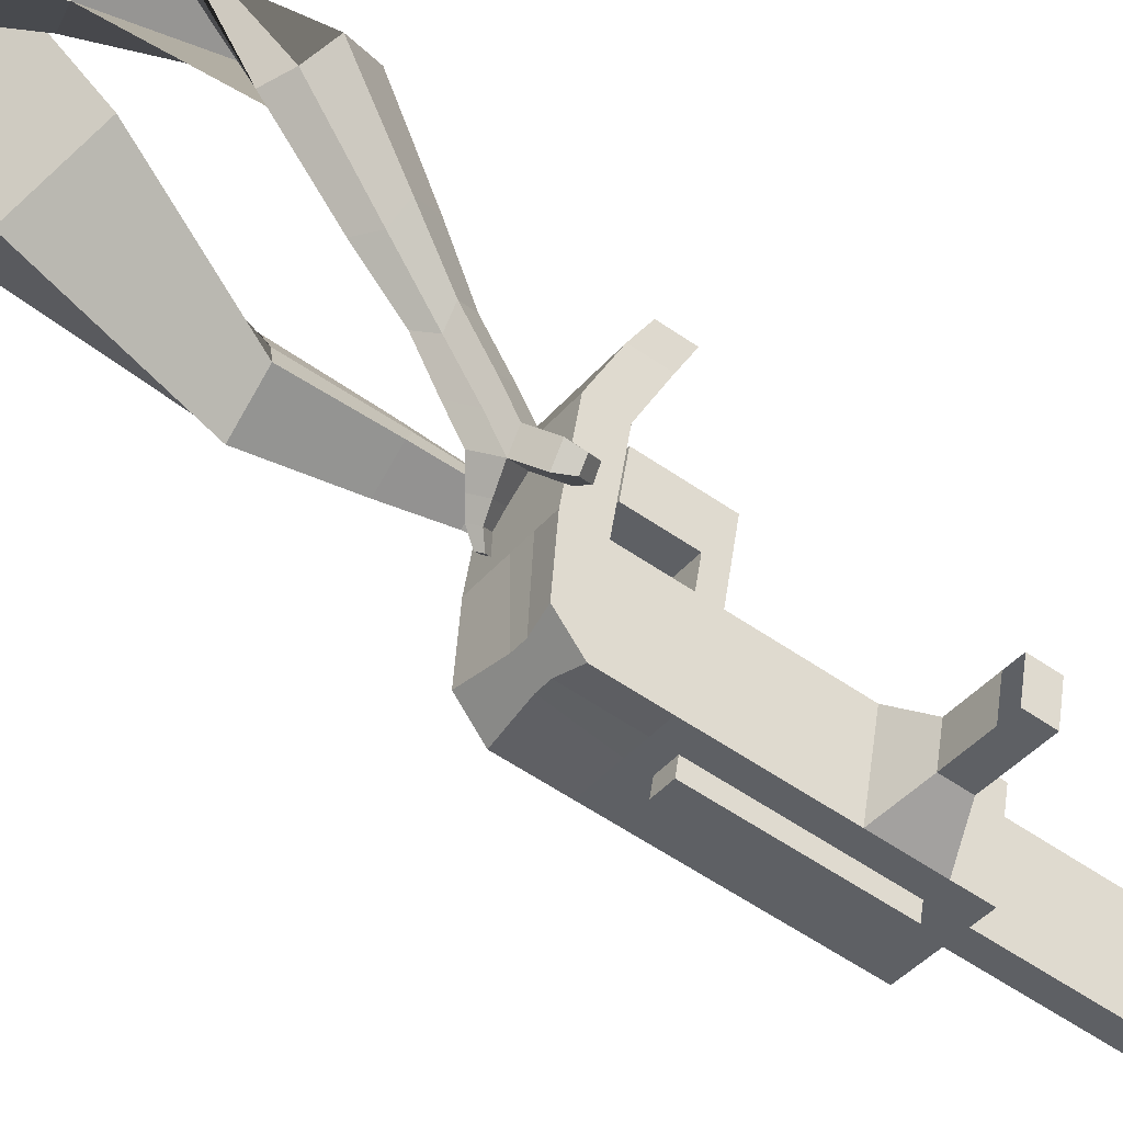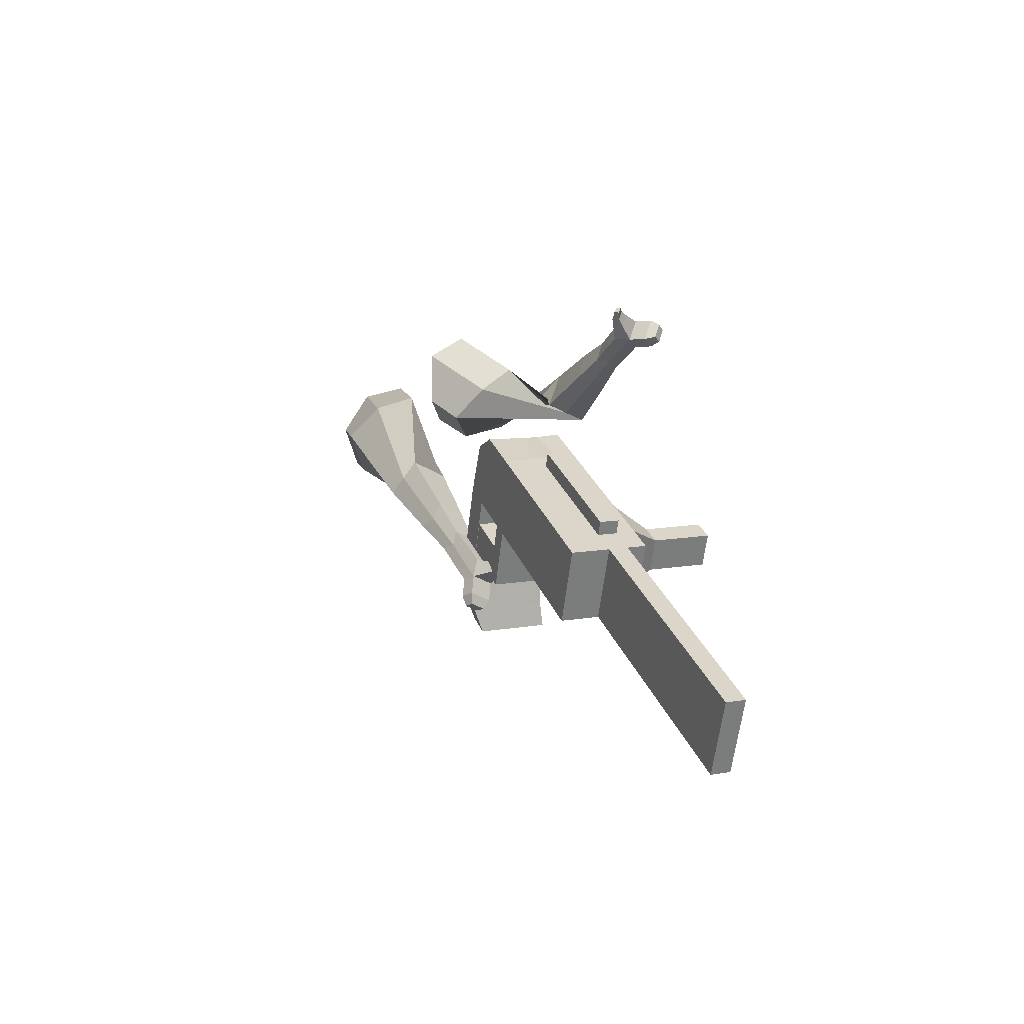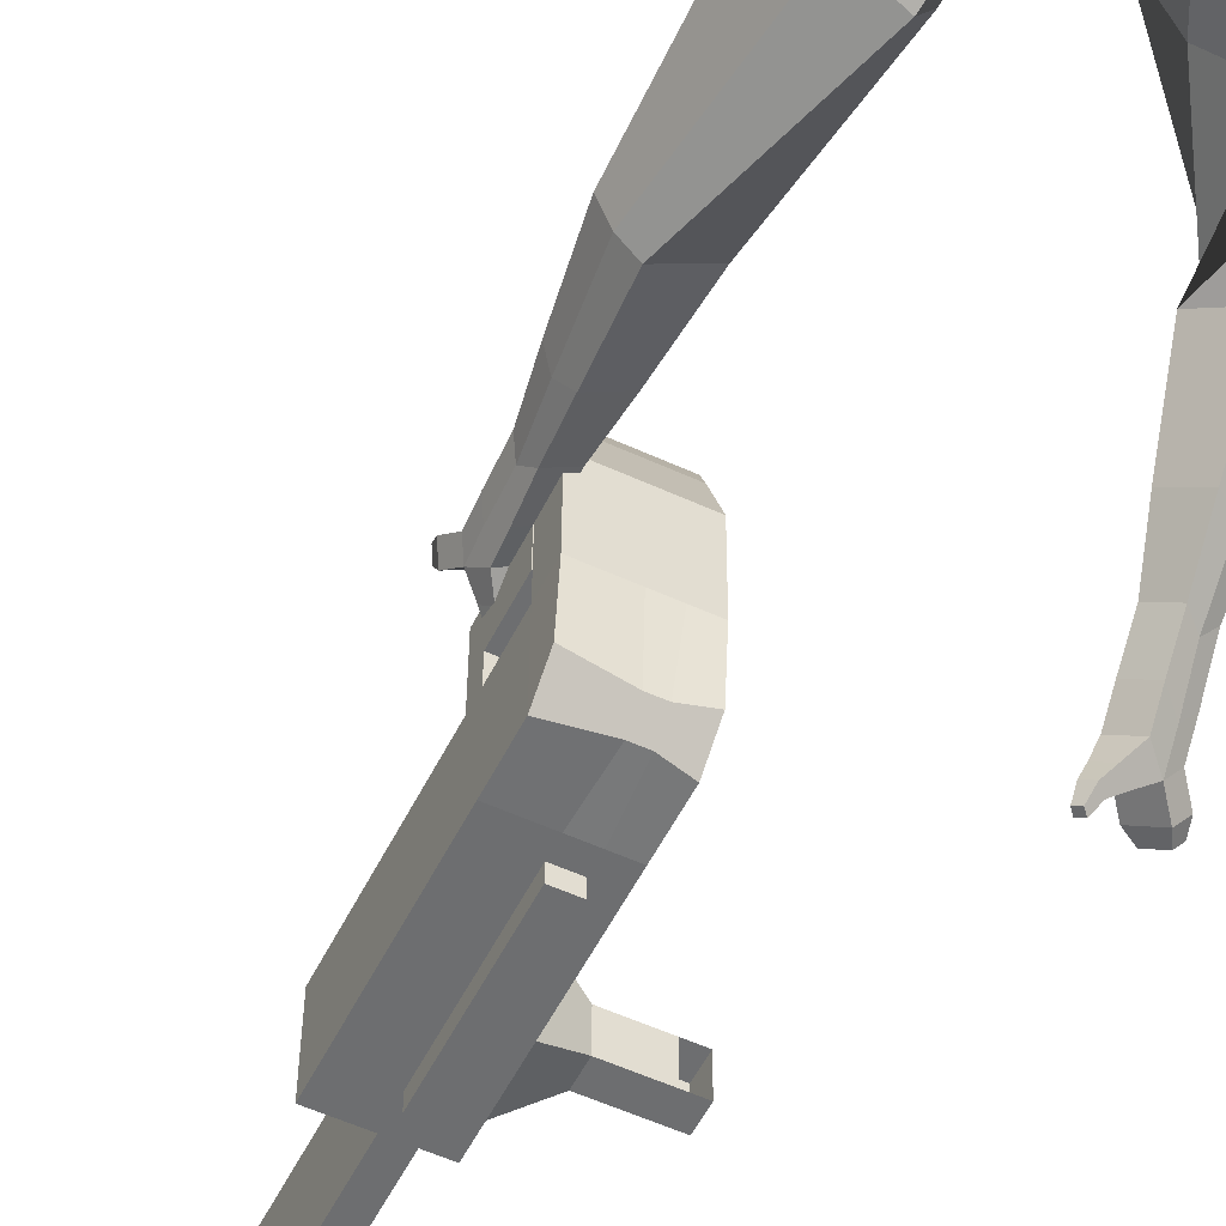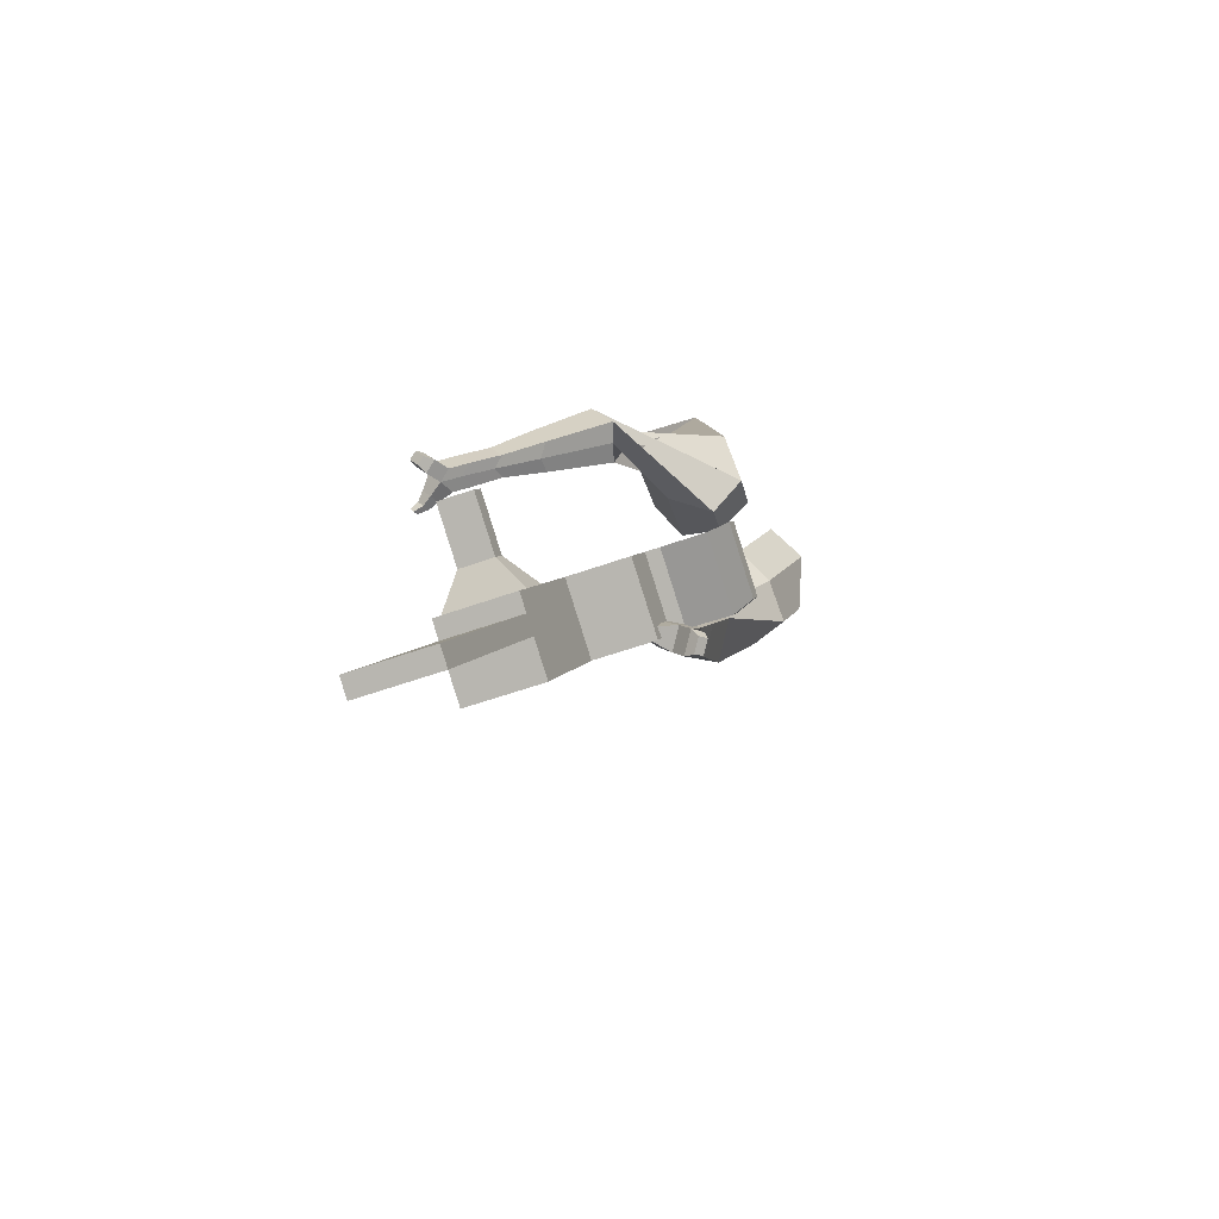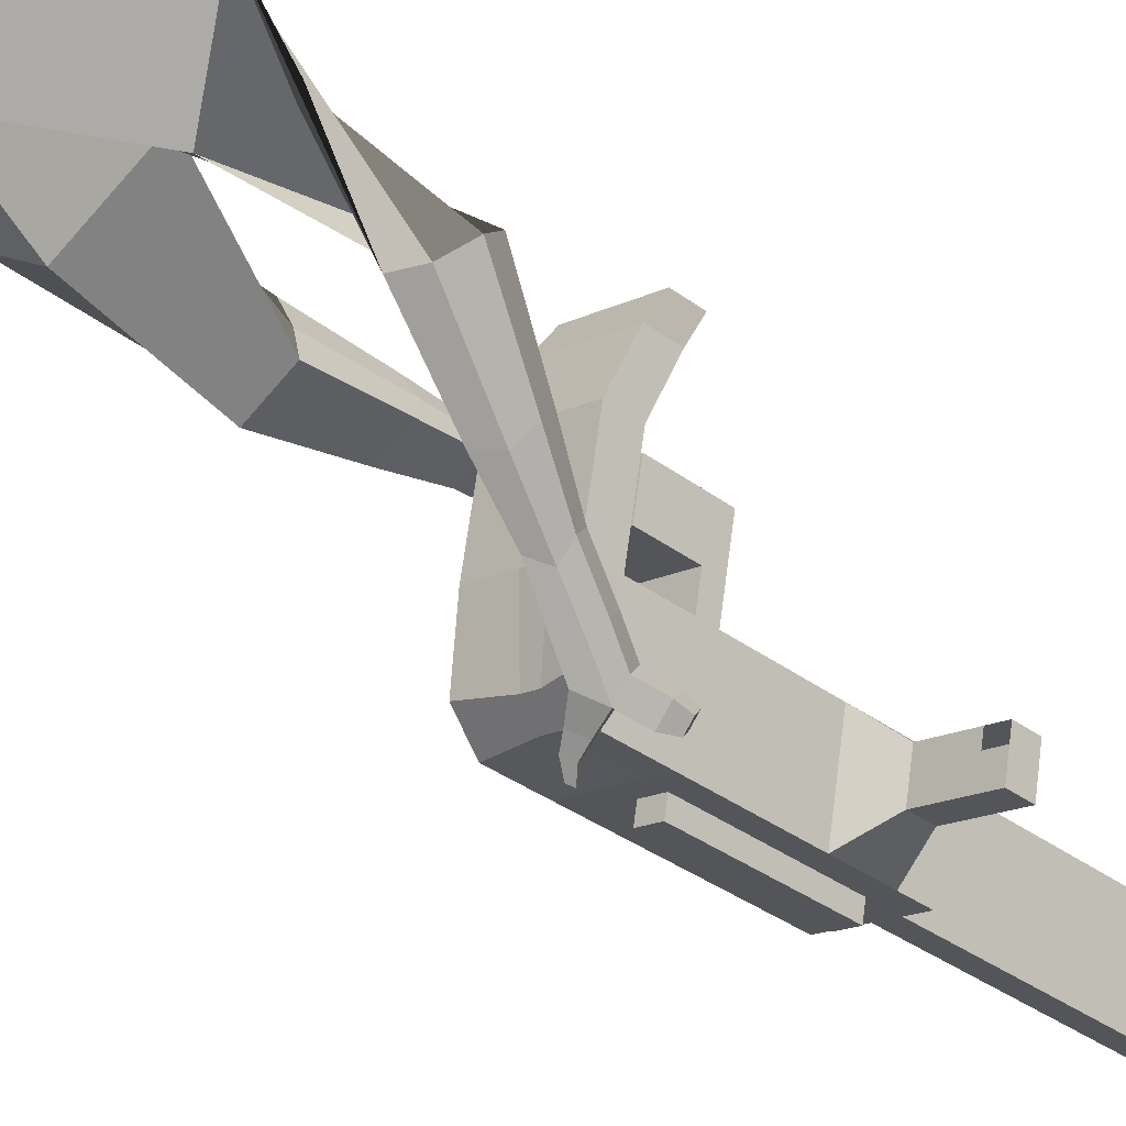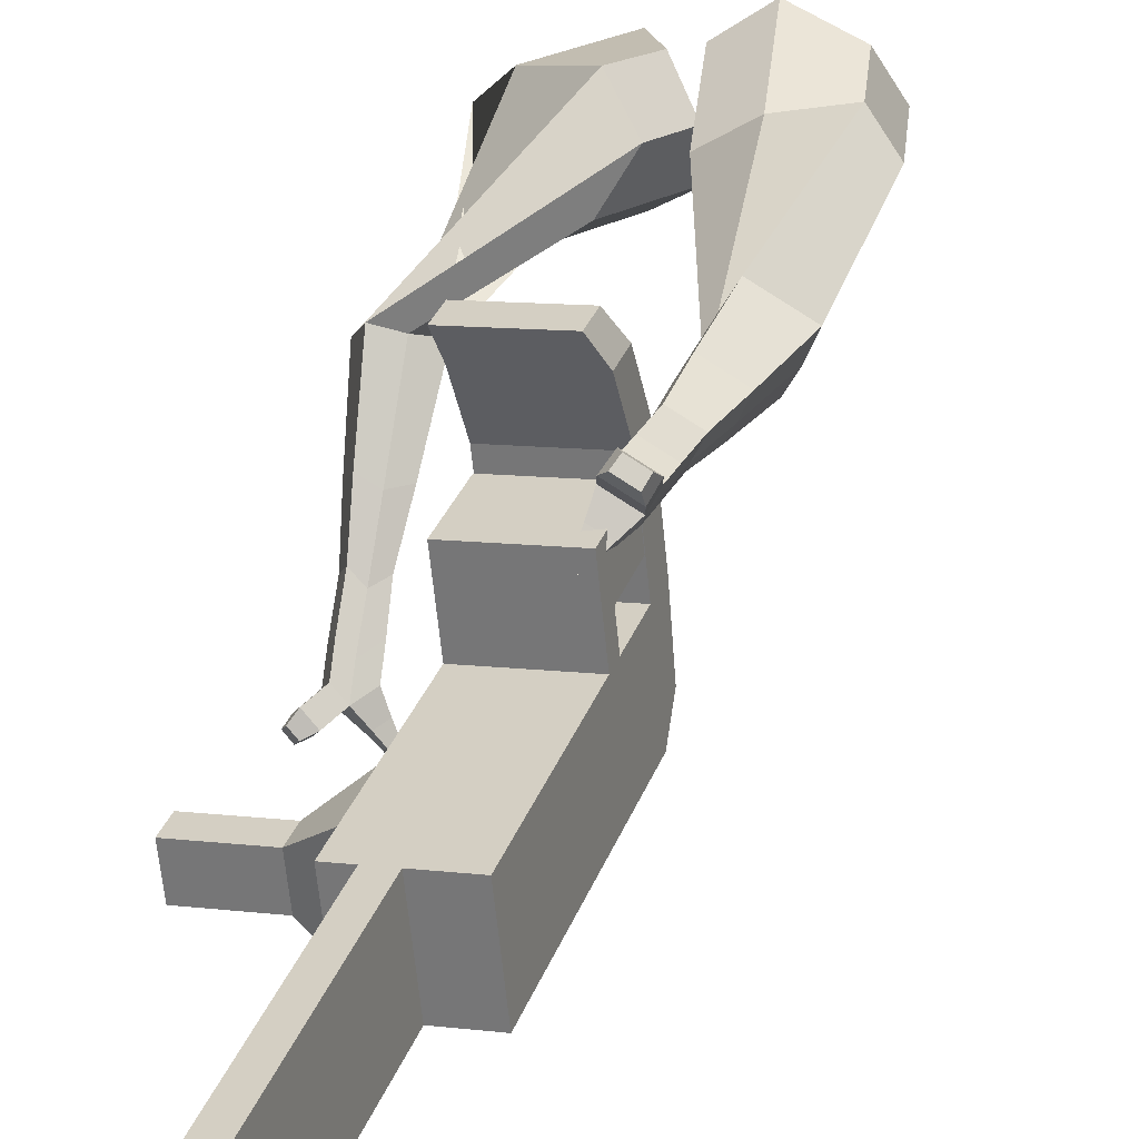
<metadata>
{"format":"obj","ext":"obj","renderer":"f3d","projection":"perspective","resolution":1024,"background":"white","views":[{"elev":-43.9,"azim":34.9,"up":"+Y"},{"elev":-55.2,"azim":-12.6,"up":"+Z"},{"elev":-46.3,"azim":-45.6,"up":"+Y"},{"elev":-68.2,"azim":104.7,"up":"+Z"},{"elev":-22.7,"azim":24.2,"up":"+Y"},{"elev":22.2,"azim":177.9,"up":"+Y"}]}
</metadata>
<code>
o Cube.046_Cube.010
v 18.93 59.22 -1210
v -3.688 -159.1 -1190
v 91.65 32.49 -1417
v 69.03 -185.8 -1396
v -187.9 73.7 -1285
v -210.5 -144.6 -1265
v -115.2 46.97 -1491
v -137.8 -171.3 -1471
v -81.18 96.03 -926.2
v -103.8 -122.3 -905.9
v -310.6 -107.8 -980.7
v -288 110.5 -1001
v -126.5 112.7 -797.6
v -149.1 -105.6 -777.3
v -355.9 -91.14 -852.1
v -333.3 127.2 -872.4
v -153.3 122.5 -721.7
v -165.1 -37.92 -719.6
v -371.9 -23.44 -794.3
v -360.1 137 -796.5
v -103.9 330.3 -817.9
v -310.8 344.8 -892.7
v -130.7 340.2 -741.9
v -337.5 354.6 -816.7
v -65.56 90.29 -970.5
v -88.18 -128 -950.2
v -272.4 104.8 -1045
v -295 -113.5 -1025
v -73.72 168.1 -932.9
v -280.5 182.6 -1008
v -58.1 162.4 -977.2
v -264.9 176.8 -1052
v -62.88 272.6 -942.7
v -269.7 287.1 -1017
v -47.26 266.9 -987
v -254.1 281.4 -1062
v -118 184.4 -807.3
v -324.8 198.8 -882
v -107.2 288.9 -817
v -314 303.4 -891.8
v -73 459.6 -878.5
v -279.8 474.1 -953.2
v -99.77 469.4 -802.5
v -306.6 483.9 -877.3
v 65.98 41.93 -1344
v 43.36 -176.4 -1323
v -140.9 56.4 -1419
v -163.5 -161.9 -1398
v -11.77 39.73 -1454
v -34.39 -178.6 -1434
v -84.48 66.46 -1248
v -107.1 -151.8 -1227
v -184.6 103.3 -963.6
v -207.2 -115 -943.3
v -229.9 119.9 -835
v -246.7 -87.94 -802.3
v -256.7 129.8 -759.1
v -257.5 -42.3 -763.3
v -207.4 337.6 -855.3
v -234.1 347.4 -779.3
v -191.6 -120.8 -987.6
v -169 97.53 -1008
v -177.1 175.3 -970.3
v -161.5 169.6 -1015
v -166.3 279.9 -980
v -150.7 274.1 -1024
v -221.4 191.6 -844.6
v -210.6 296.2 -854.4
v -176.4 466.8 -915.8
v -203.2 476.7 -839.9
v -60.06 -169.1 -1361
v -37.44 49.17 -1381
v 39.94 36.11 -1435
v -55.4 -155.5 -1209
v -155.5 -118.7 -924.6
v -211.8 -90.38 -789.7
v -222.6 -44.74 -750.7
v -117.3 93.91 -989.2
v -109.8 166 -995.9
v -98.97 270.5 -1006
v 14.27 45.55 -1362
v 17.32 -182.2 -1415
v -32.78 62.84 -1229
v -132.9 99.65 -944.9
v -178.2 116.3 -816.3
v -205 126.1 -740.4
v -155.7 333.9 -836.6
v -182.4 343.8 -760.6
v -139.9 -124.4 -968.9
v -125.4 171.7 -951.6
v -114.6 276.3 -961.3
v -169.7 188 -825.9
v -158.9 292.5 -835.7
v -124.7 463.2 -897.1
v -151.5 473 -821.2
v -8.351 -172.8 -1342
v -144.1 -165.3 -965.1
v -195.8 -161.6 -983.8
v -12.59 -213.6 -1338
v -64.29 -210 -1357
v -111.3 -192.7 -1224
v -59.63 -196.3 -1205
v 133.7 -20.24 -1269
v 112.9 -12.59 -1210
v 102.9 -109.1 -1201
v 123.7 -116.8 -1260
v 178.4 -23.36 -1253
v 157.6 -15.72 -1194
v 147.6 -112.2 -1185
v 168.4 -119.9 -1244
v 246.8 -28.15 -1229
v 226 -20.5 -1169
v 216 -117 -1160
v 236.8 -124.7 -1220
v 290.8 -31.23 -1213
v 270 -23.58 -1154
v 260 -120.1 -1145
v 280.8 -127.8 -1204
v 256.2 -270 -2093
v 204.5 -266.4 -2112
v 227.1 -48.1 -2132
v 278.8 -51.72 -2113
v -146.1 527.8 -940
v -241.4 534.5 -974.4
v -170.8 536.9 -870
v -266.1 543.6 -904.4
v -75.47 530.2 -835.5
v -50.8 521.1 -905.5
v -98.45 524.5 -922.8
v -123.1 533.5 -852.8
f 45 46 4 3
f 49 50 8 7
f 47 48 6 5
f 26 25 9 10
f 72 47 5 51
f 96 46 2 74
f 10 9 13 14
f 84 9 29 90
f 89 26 10 75
f 27 28 11 12
f 76 14 18 77
f 75 10 14 76
f 12 11 15 16
f 53 12 16 55
f 86 77 18 17
f 16 15 19 20
f 16 20 24 22
f 14 13 17 18
f 59 22 42 69
f 86 17 23 88
f 17 13 21 23
f 55 16 22 59
f 5 6 28 27
f 74 2 26 89
f 51 5 27 62
f 2 1 25 26
f 32 30 34 36
f 62 27 32 64
f 27 12 30 32
f 9 25 31 29
f 66 36 34 65
f 90 29 37 92
f 64 32 36 66
f 29 31 35 33
f 92 37 39 93
f 29 33 39 37
f 34 30 38 40
f 65 34 40 68
f 69 42 124 123
f 23 21 41 43
f 88 23 43 95
f 22 24 44 42
f 82 4 46 96
f 49 7 47 72
f 7 8 48 47
f 46 45 103 106
f 73 49 72 81
f 8 50 71 48
f 24 60 70 44
f 42 44 126 124
f 91 65 68 93
f 38 67 68 40
f 79 64 66 80
f 30 63 67 38
f 80 66 65 91
f 78 62 64 79
f 83 51 62 78
f 6 52 61 28
f 85 55 59 87
f 20 57 60 24
f 87 59 69 94
f 20 19 58 57
f 84 53 55 85
f 11 54 56 15
f 15 56 58 19
f 28 61 54 11
f 12 53 63 30
f 48 71 52 6
f 81 72 51 83
f 50 49 121 120
f 3 4 82 73
f 45 81 83 1
f 9 84 85 13
f 21 87 94 41
f 13 85 87 21
f 1 83 78 25
f 25 78 79 31
f 35 80 91 33
f 31 79 80 35
f 33 91 93 39
f 70 95 130 125
f 3 73 81 45
f 50 82 96 71
f 60 88 95 70
f 67 92 93 68
f 63 90 92 67
f 52 71 100 101
f 57 86 88 60
f 57 58 77 86
f 54 75 76 56
f 56 76 77 58
f 61 89 75 54
f 53 84 90 63
f 89 61 98 97
f 101 102 97 98
f 100 99 102 101
f 61 52 101 98
f 74 89 97 102
f 71 96 99 100
f 96 74 102 99
f 106 103 107 110
f 1 2 105 104
f 2 46 106 105
f 45 1 104 103
f 109 110 114 113
f 104 105 109 108
f 105 106 110 109
f 103 104 108 107
f 113 114 118 117
f 107 108 112 111
f 110 107 111 114
f 108 109 113 112
f 116 117 118 115
f 111 112 116 115
f 114 111 115 118
f 122 119 120 121
f 82 50 120 119
f 73 82 119 122
f 49 73 122 121
f 123 124 126 125
f 129 123 125 130
f 128 129 130 127
f 95 43 127 130
f 94 69 123 129
f 43 41 128 127
f 44 70 125 126
f 41 94 129 128
o Cube.048_Cube.024
v -463 602.8 96.54
v -583.6 405.4 166.8
v -426.5 503.2 -120.6
v -553.5 302.3 -54.2
v -689.7 628.1 -18.73
v -751.5 527 17.28
v -671 577.1 -130.1
v -733.2 475.8 -94.36
v -528.9 270.7 -497.9
v -424 329 -457.6
v -474.9 441 -487.3
v -579.8 382.7 -527.6
v -437.8 278.9 -694.2
v -360.7 321.8 -664.5
v -398.1 404.2 -686.4
v -475.2 361.3 -716
v -379.9 286.8 -816.9
v -323.5 318.2 -795.2
v -350.9 378.4 -811.2
v -407.2 347 -832.8
v -528.7 565.5 -145.9
v -661.3 354.9 -75.08
v -567.4 671.4 84.52
v -695.4 461.9 159.1
v -444 386.4 -476.3
v -555.4 324.5 -519.1
v -369.6 363 -691.9
v -451.5 317.5 -723.3
v -324.9 347.4 -827.5
v -384.7 314.2 -850.4
v -341.8 277.4 -902.4
v -285.4 308.8 -880.7
v -285.3 342.5 -923.4
v -345.1 309.2 -946.4
v -367.8 341.4 -927.1
v -311.5 372.7 -905.5
v -314.9 271.9 -964.2
v -258.6 303.2 -942.6
v -258.4 336.9 -985.2
v -318.2 303.7 -1008
v -341 335.8 -989
v -284.6 367.2 -967.3
v -278.6 252.4 -992.4
v -242.4 272.6 -978.4
v -242.2 294.3 -1006
v -280.7 272.9 -1021
v -316.4 333.1 -1055
v -339.2 365.3 -1036
v -282.9 396.7 -1015
v -256.6 366.4 -1032
v -254.6 237.9 -1011
v -230.2 251.5 -1002
v -230.1 266.1 -1020
v -256 251.6 -1030
v -234.3 232.1 -1039
v -219 240.6 -1033
v -219 249.8 -1044
v -235.2 240.7 -1051
v -309.6 359.8 -1074
v -324.7 381.2 -1061
v -287.2 402.1 -1047
v -269.8 381.9 -1059
v -301.2 464.8 456.3
v -396.1 265.6 357.9
v -126.5 458.9 292.6
v -218.3 261.6 194.4
v -414.2 552 244.3
v -462.9 449.9 193.9
v -314.4 550.4 162.7
v -371.7 447.8 110
v -87.35 213.9 -75.27
v -61.93 154.3 30.72
v 58.13 184.1 20.41
v 35.59 242.6 -84.4
v -34.64 29.88 -176.6
v -17.84 -17.06 -97.99
v 72.55 4.057 -104.7
v 55.75 50.99 -183.3
v 0.7001 -85.85 -238.4
v 12.98 -120.2 -181
v 79.03 -104.7 -185.9
v 66.76 -70.42 -243.3
v -190.6 531.2 238.5
v -301.3 324.1 129.7
v -389.3 539.9 407.8
v -490.1 328.3 303.3
v -1.453 157.8 27.38
v -25.71 225.5 -86.1
v 30.8 -23.66 -108.9
v 12.96 26.17 -192.4
v 50.6 -136.1 -196.1
v 37.57 -99.71 -257.1
v 11.86 -165 -288.1
v 24.14 -199.3 -230.7
v 68.87 -222.2 -251.4
v 55.84 -185.8 -312.3
v 83.93 -155.4 -297.8
v 96.21 -189.7 -240.3
v 21.18 -221.6 -323.9
v 33.46 -255.9 -266.5
v 78.19 -278.8 -287.2
v 65.16 -242.4 -348.1
v 93.25 -212 -333.5
v 105.5 -246.3 -276.1
v 5.29 -267.9 -333.8
v 13.19 -290 -296.8
v 41.98 -304.7 -310.1
v 33.59 -281.2 -349.4
v 107.1 -269.2 -373.1
v 135.2 -238.8 -358.5
v 147.5 -273.1 -301.1
v 120.2 -305.6 -312.2
v -6.658 -298.7 -341.2
v -1.33 -313.6 -316.3
v 18.08 -323.5 -325.3
v 12.42 -307.7 -351.7
v -7.129 -330.9 -353.7
v -3.799 -340.2 -338.1
v 8.335 -346.4 -343.8
v 4.799 -336.5 -360.3
v 136.6 -284.5 -374.3
v 155.3 -264.3 -364.5
v 163.4 -287.1 -326.4
v 145.2 -308.7 -333.7
f 131 132 134 133
f 138 137 141 142
f 137 138 136 135
f 153 154 132 131
f 151 137 135 153
f 152 134 132 154
f 142 141 145 146
f 151 133 140 155
f 152 138 142 156
f 133 134 139 140
f 158 146 150 160
f 155 140 144 157
f 156 142 146 158
f 140 139 143 144
f 149 159 163 166
f 144 143 147 148
f 146 145 149 150
f 157 144 148 159
f 145 157 159 149
f 148 147 161 162
f 139 156 158 143
f 141 155 157 145
f 143 158 160 147
f 134 152 156 139
f 137 151 155 141
f 138 152 154 136
f 133 151 153 131
f 135 136 154 153
f 165 166 172 171
f 161 164 170 167
f 150 149 166 165
f 159 148 162 163
f 147 160 164 161
f 160 150 165 164
f 172 169 180 179
f 168 167 173 174
f 163 162 168 169
f 166 163 169 172
f 164 165 171 170
f 162 161 167 168
f 176 175 183 184
f 167 170 176 173
f 169 168 174 175
f 170 169 175 176
f 179 180 192 191
f 170 171 178 177
f 171 172 179 178
f 169 170 177 180
f 184 183 187 188
f 175 174 182 183
f 173 176 184 181
f 174 173 181 182
f 186 185 188 187
f 183 182 186 187
f 181 184 188 185
f 182 181 185 186
f 192 189 190 191
f 177 178 190 189
f 180 177 189 192
f 178 179 191 190
f 193 194 196 195
f 200 199 203 204
f 199 200 198 197
f 215 216 194 193
f 213 199 197 215
f 214 196 194 216
f 204 203 207 208
f 213 195 202 217
f 214 200 204 218
f 195 196 201 202
f 220 208 212 222
f 217 202 206 219
f 218 204 208 220
f 202 201 205 206
f 211 221 225 228
f 206 205 209 210
f 208 207 211 212
f 219 206 210 221
f 207 219 221 211
f 210 209 223 224
f 201 218 220 205
f 203 217 219 207
f 205 220 222 209
f 196 214 218 201
f 199 213 217 203
f 200 214 216 198
f 195 213 215 193
f 197 198 216 215
f 227 228 234 233
f 223 226 232 229
f 212 211 228 227
f 221 210 224 225
f 209 222 226 223
f 222 212 227 226
f 234 231 242 241
f 230 229 235 236
f 225 224 230 231
f 228 225 231 234
f 226 227 233 232
f 224 223 229 230
f 238 237 245 246
f 229 232 238 235
f 231 230 236 237
f 232 231 237 238
f 241 242 254 253
f 232 233 240 239
f 233 234 241 240
f 231 232 239 242
f 246 245 249 250
f 237 236 244 245
f 235 238 246 243
f 236 235 243 244
f 248 247 250 249
f 245 244 248 249
f 243 246 250 247
f 244 243 247 248
f 254 251 252 253
f 239 240 252 251
f 242 239 251 254
f 240 241 253 252

</code>
